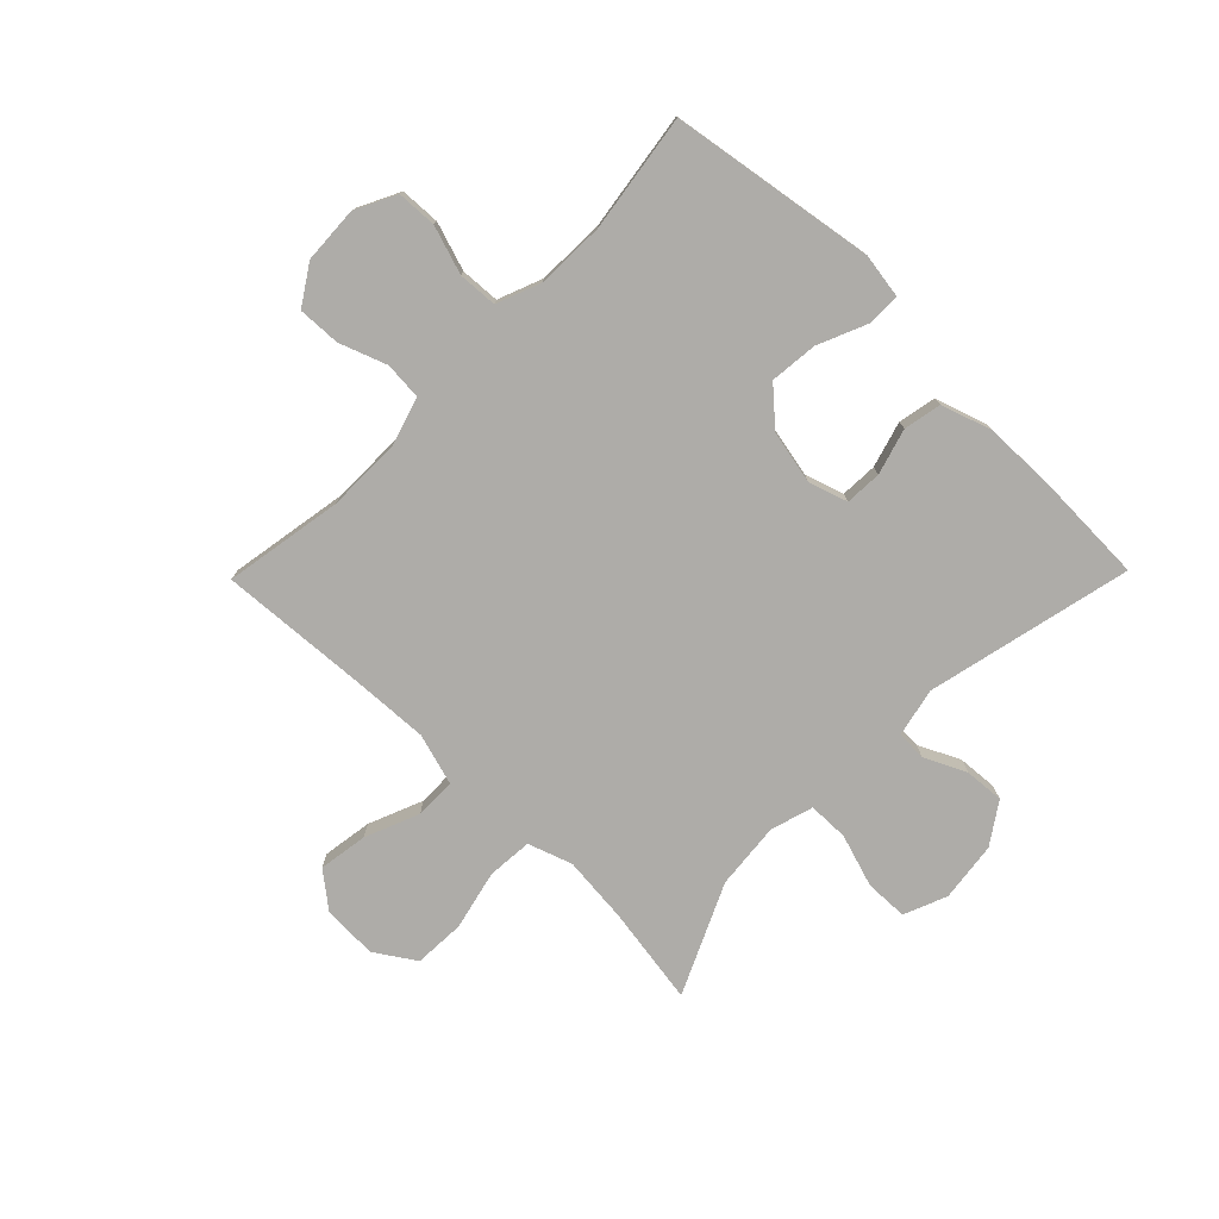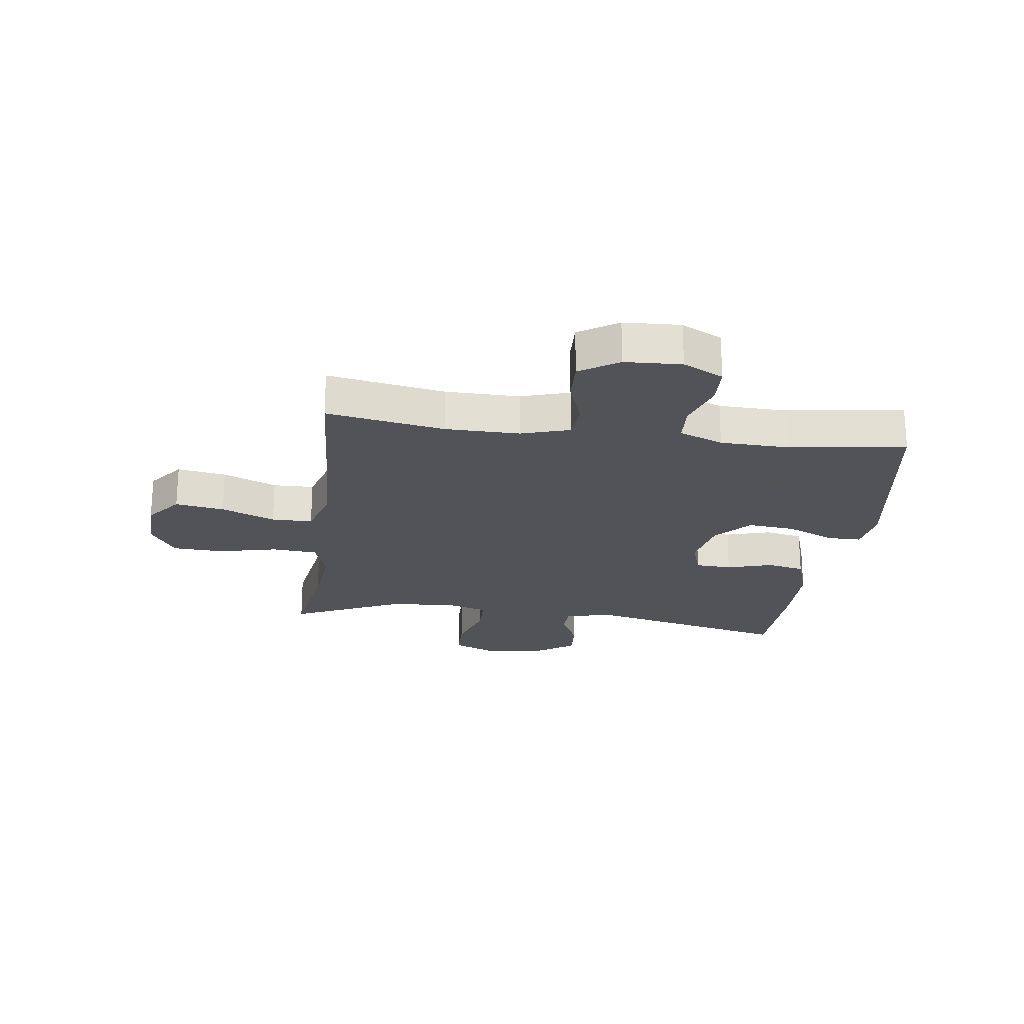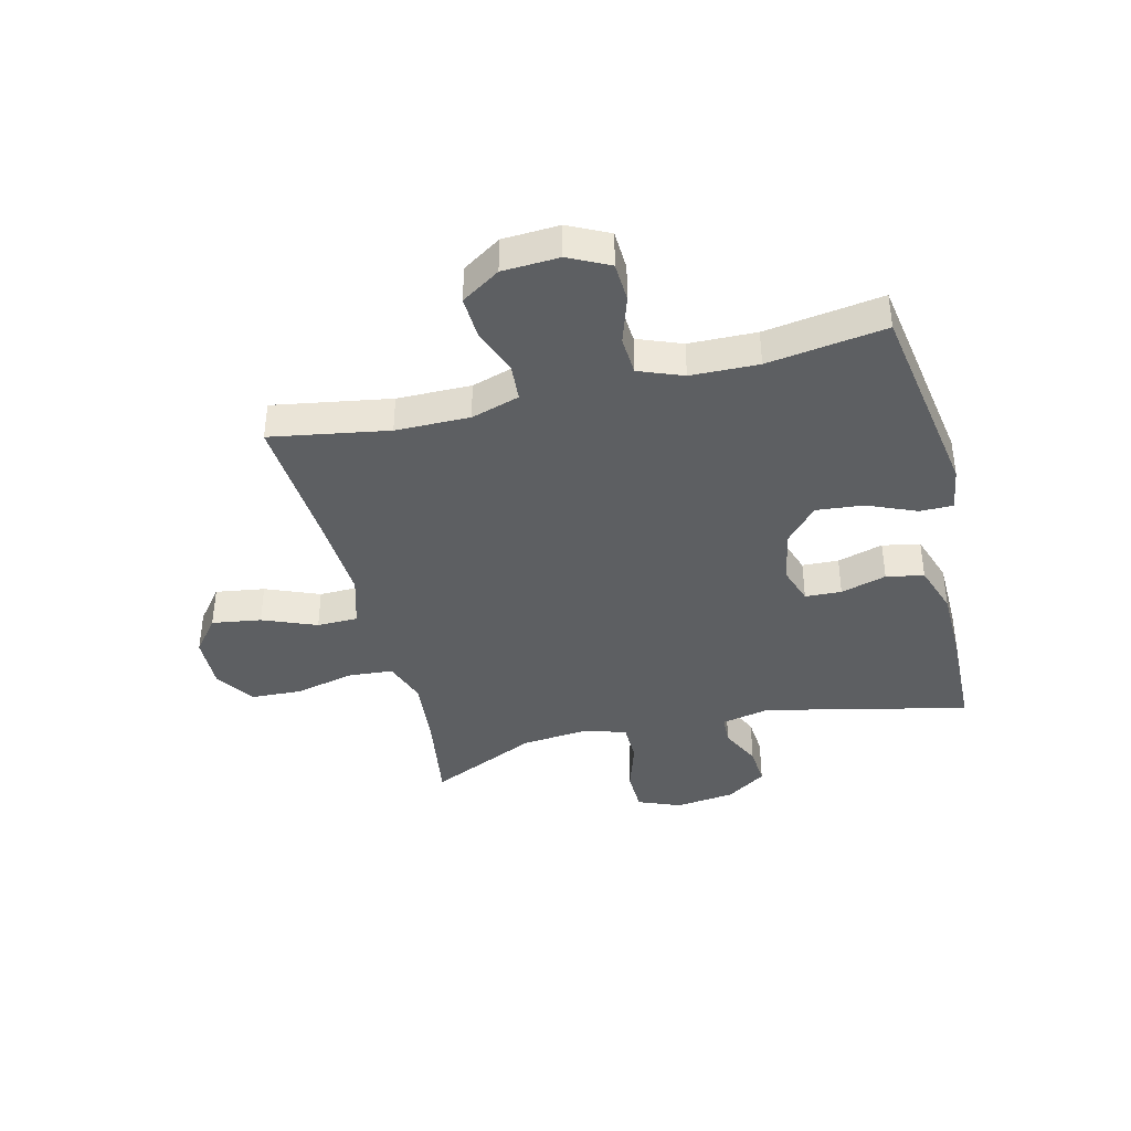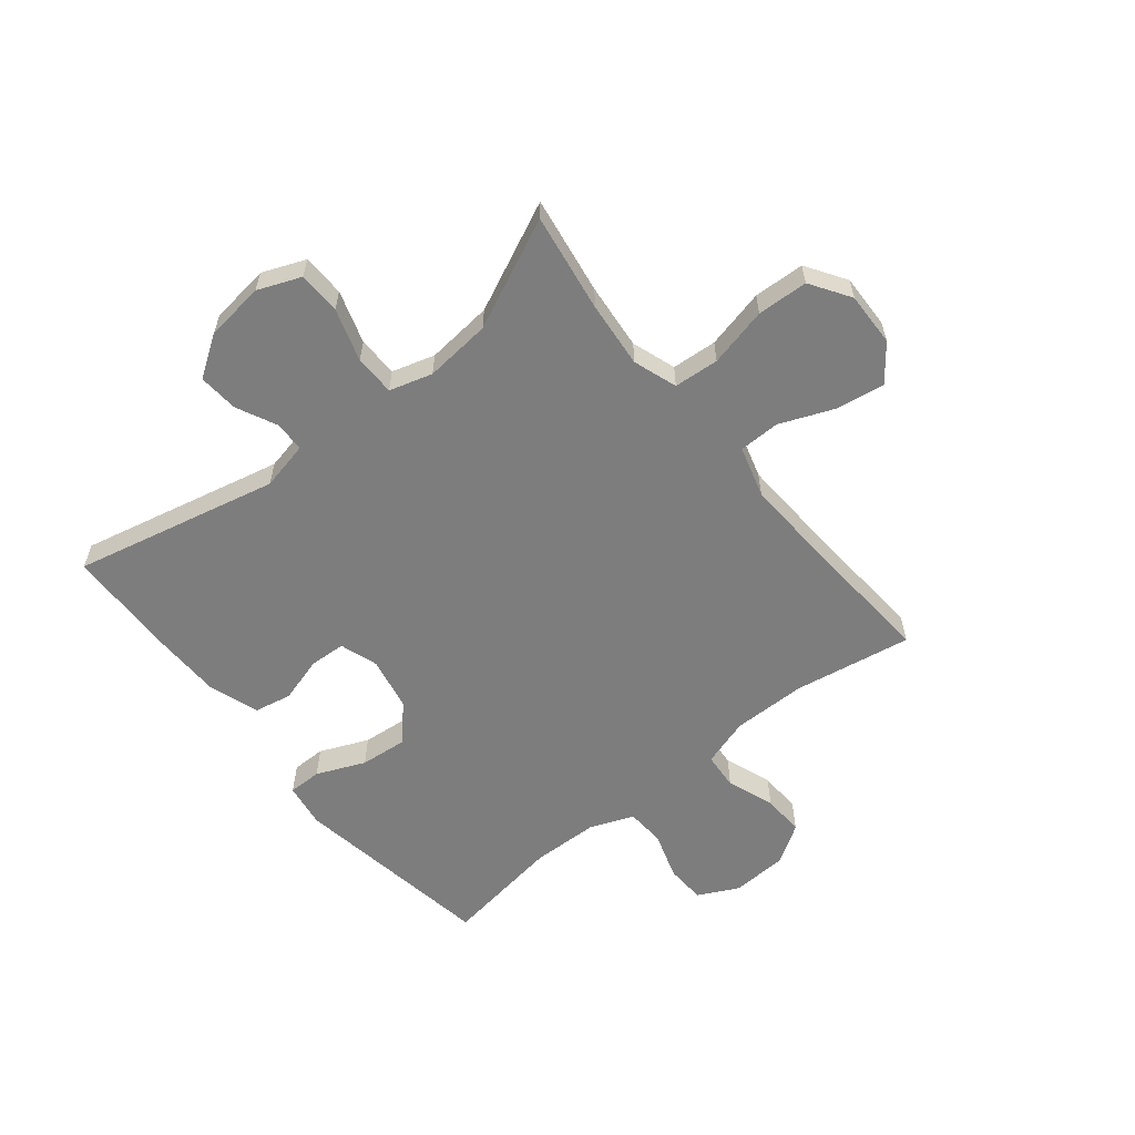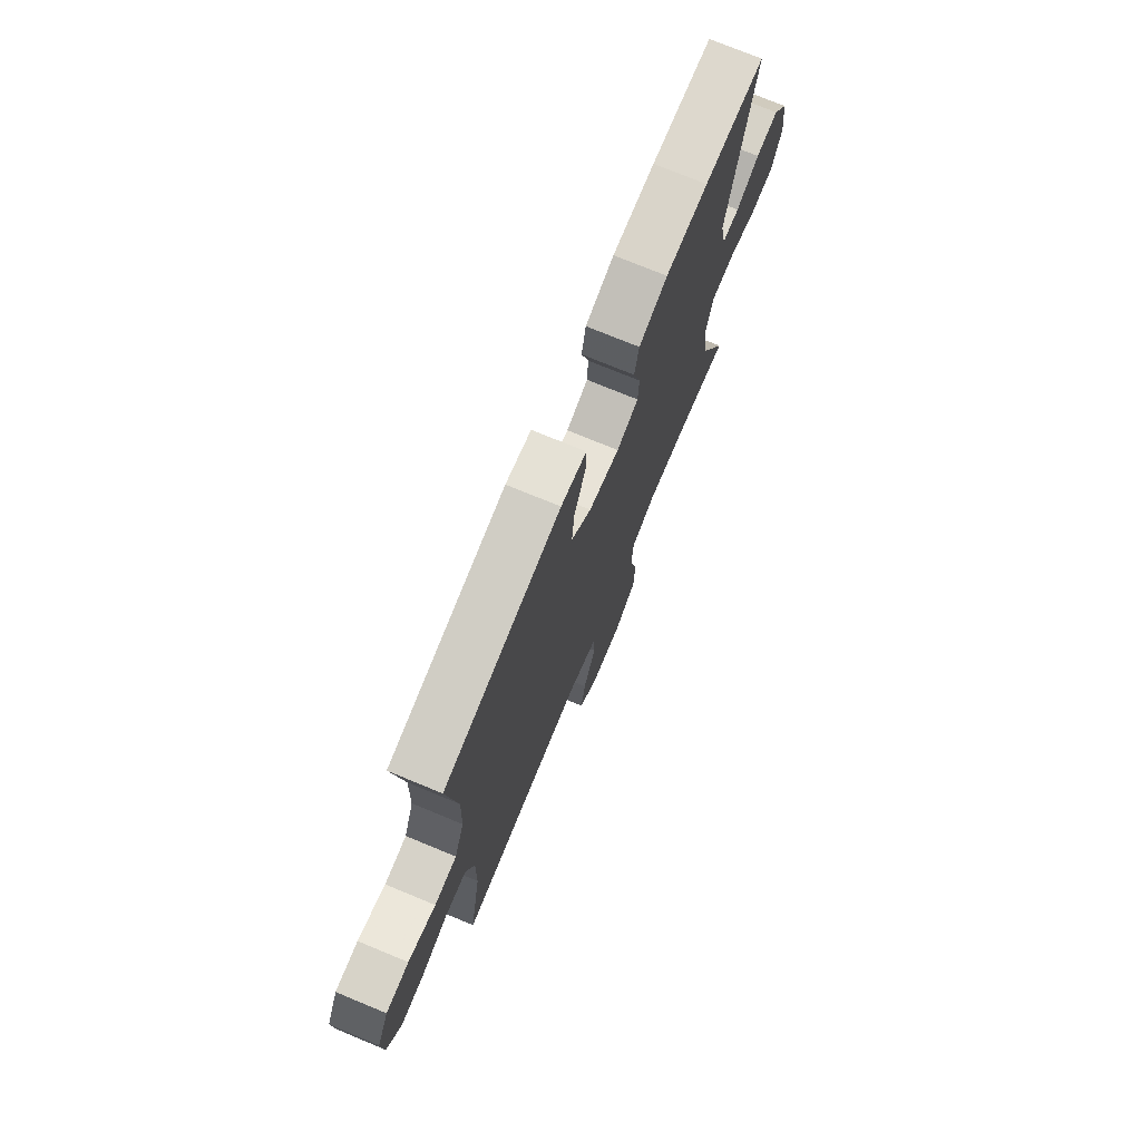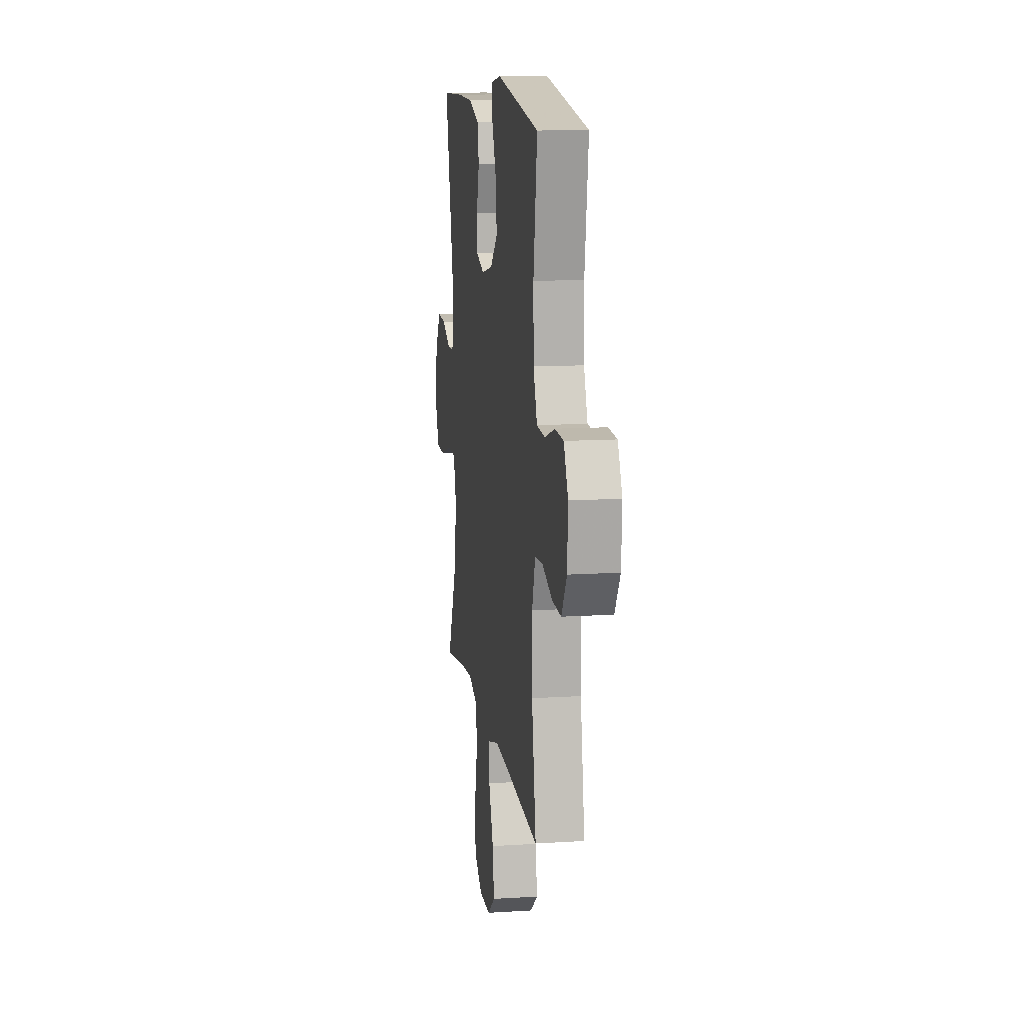
<metadata>
{"format":"obj","ext":"obj","renderer":"f3d","projection":"perspective","resolution":1024,"background":"white","views":[{"elev":-76.9,"azim":-44.4,"up":"+Y"},{"elev":-22.5,"azim":-97.7,"up":"+Y"},{"elev":-39.7,"azim":-76.0,"up":"+Y"},{"elev":-59.1,"azim":129.0,"up":"+Y"},{"elev":74.0,"azim":-67.5,"up":"+Z"},{"elev":12.6,"azim":-98.4,"up":"+Z"}]}
</metadata>
<code>
v 0.5 0.07 -0.5
v 0.329 0.07 -0.473
v 0.214 0.07 -0.462
v 0.138 0.07 -0.488
v 0.132 0.07 -0.566
v 0.156 0.07 -0.669
v 0.152 0.07 -0.757
v 0.083 0.07 -0.802
v -0.011 0.07 -0.799
v -0.072 0.07 -0.751
v -0.059 0.07 -0.666
v -0.021 0.07 -0.573
v -0.022 0.07 -0.502
v -0.111 0.07 -0.476
v -0.248 0.07 -0.483
v -0.5 0.07 -0.5
v -0.465 0.07 -0.296
v -0.464 0.07 -0.168
v -0.49 0.07 -0.084
v -0.554 0.07 -0.079
v -0.636 0.07 -0.109
v -0.709 0.07 -0.112
v -0.752 0.07 -0.045
v -0.757 0.07 0.053
v -0.722 0.07 0.123
v -0.653 0.07 0.126
v -0.57 0.07 0.099
v -0.503 0.07 0.103
v -0.473 0.07 0.179
v -0.47 0.07 0.296
v -0.5 0.07 0.5
v -0.147 0.07 0.556
v -0.07 0.07 0.544
v -0.07 0.07 0.486
v -0.106 0.07 0.402
v -0.114 0.07 0.32
v -0.053 0.07 0.265
v 0.04 0.07 0.246
v 0.106 0.07 0.268
v 0.109 0.07 0.331
v 0.086 0.07 0.41
v 0.099 0.07 0.475
v 0.186 0.07 0.504
v 0.315 0.07 0.506
v 0.5 0.07 0.5
v 0.419 0.07 0.146
v 0.437 0.07 0.062
v 0.489 0.07 0.06
v 0.56 0.07 0.094
v 0.629 0.07 0.099
v 0.676 0.07 0.029
v 0.689 0.07 -0.074
v 0.659 0.07 -0.148
v 0.585 0.07 -0.15
v 0.494 0.07 -0.121
v 0.424 0.07 -0.122
v 0.402 0.07 -0.196
v 0.413 0.07 -0.311
v 0.5 0 -0.5
v 0.329 0 -0.473
v 0.214 0 -0.462
v 0.138 0 -0.488
v 0.132 0 -0.566
v 0.156 0 -0.669
v 0.152 0 -0.757
v 0.083 0 -0.802
v -0.011 0 -0.799
v -0.072 0 -0.751
v -0.059 0 -0.666
v -0.021 0 -0.573
v -0.022 0 -0.502
v -0.111 0 -0.476
v -0.248 0 -0.483
v -0.5 0 -0.5
v -0.465 0 -0.296
v -0.464 0 -0.168
v -0.49 0 -0.084
v -0.554 0 -0.079
v -0.636 0 -0.109
v -0.709 0 -0.112
v -0.752 0 -0.045
v -0.757 0 0.053
v -0.722 0 0.123
v -0.653 0 0.126
v -0.57 0 0.099
v -0.503 0 0.103
v -0.473 0 0.179
v -0.47 0 0.296
v -0.5 0 0.5
v -0.147 0 0.556
v -0.07 0 0.544
v -0.07 0 0.486
v -0.106 0 0.402
v -0.114 0 0.32
v -0.053 0 0.265
v 0.04 0 0.246
v 0.106 0 0.268
v 0.109 0 0.331
v 0.086 0 0.41
v 0.099 0 0.475
v 0.186 0 0.504
v 0.315 0 0.506
v 0.5 0 0.5
v 0.419 0 0.146
v 0.437 0 0.062
v 0.489 0 0.06
v 0.56 0 0.094
v 0.629 0 0.099
v 0.676 0 0.029
v 0.689 0 -0.074
v 0.659 0 -0.148
v 0.585 0 -0.15
v 0.494 0 -0.121
v 0.424 0 -0.122
v 0.402 0 -0.196
v 0.413 0 -0.311
f 53 54 55
f 52 53 55
f 51 52 55
f 50 51 55
f 49 50 55
f 48 49 55
f 47 48 55 56
f 46 47 56 57
f 44 45 46
f 43 44 46
f 42 43 46
f 41 42 46
f 40 41 46
f 39 40 46 57
f 33 34 35
f 32 33 35
f 31 32 35
f 30 31 35
f 29 30 35 36
f 28 29 36 37
f 25 26 27
f 24 25 27
f 23 24 27
f 22 23 27
f 21 22 27
f 20 21 27
f 19 20 27 28
f 28 37 38
f 19 28 38
f 18 19 38
f 15 16 17
f 39 57 58
f 38 39 58
f 18 38 58
f 17 18 58
f 15 17 58
f 14 15 58
f 10 11 12
f 9 10 12
f 8 9 12
f 7 8 12
f 6 7 12
f 5 6 12
f 58 1 2
f 58 2 3
f 58 3 4
f 14 58 4
f 13 14 4
f 4 5 12 13
f 113 112 111
f 113 111 110
f 113 110 109
f 113 109 108
f 113 108 107
f 113 107 106
f 114 113 106 105
f 115 114 105 104
f 104 103 102
f 104 102 101
f 104 101 100
f 104 100 99
f 104 99 98
f 115 104 98 97
f 93 92 91
f 93 91 90
f 93 90 89
f 93 89 88
f 94 93 88 87
f 95 94 87 86
f 85 84 83
f 85 83 82
f 85 82 81
f 85 81 80
f 85 80 79
f 85 79 78
f 86 85 78 77
f 96 95 86
f 96 86 77
f 96 77 76
f 75 74 73
f 116 115 97
f 116 97 96
f 116 96 76
f 116 76 75
f 116 75 73
f 116 73 72
f 70 69 68
f 70 68 67
f 70 67 66
f 70 66 65
f 70 65 64
f 70 64 63
f 60 59 116
f 61 60 116
f 62 61 116
f 62 116 72
f 62 72 71
f 71 70 63 62
f 1 59 60 2
f 2 60 61 3
f 3 61 62 4
f 4 62 63 5
f 5 63 64 6
f 6 64 65 7
f 7 65 66 8
f 8 66 67 9
f 9 67 68 10
f 10 68 69 11
f 11 69 70 12
f 12 70 71 13
f 13 71 72 14
f 14 72 73 15
f 15 73 74 16
f 16 74 75 17
f 17 75 76 18
f 18 76 77 19
f 19 77 78 20
f 20 78 79 21
f 21 79 80 22
f 22 80 81 23
f 23 81 82 24
f 24 82 83 25
f 25 83 84 26
f 26 84 85 27
f 27 85 86 28
f 28 86 87 29
f 29 87 88 30
f 30 88 89 31
f 31 89 90 32
f 32 90 91 33
f 33 91 92 34
f 34 92 93 35
f 35 93 94 36
f 36 94 95 37
f 37 95 96 38
f 38 96 97 39
f 39 97 98 40
f 40 98 99 41
f 41 99 100 42
f 42 100 101 43
f 43 101 102 44
f 44 102 103 45
f 45 103 104 46
f 46 104 105 47
f 47 105 106 48
f 48 106 107 49
f 49 107 108 50
f 50 108 109 51
f 51 109 110 52
f 52 110 111 53
f 53 111 112 54
f 54 112 113 55
f 55 113 114 56
f 56 114 115 57
f 57 115 116 58
f 58 116 59 1

</code>
